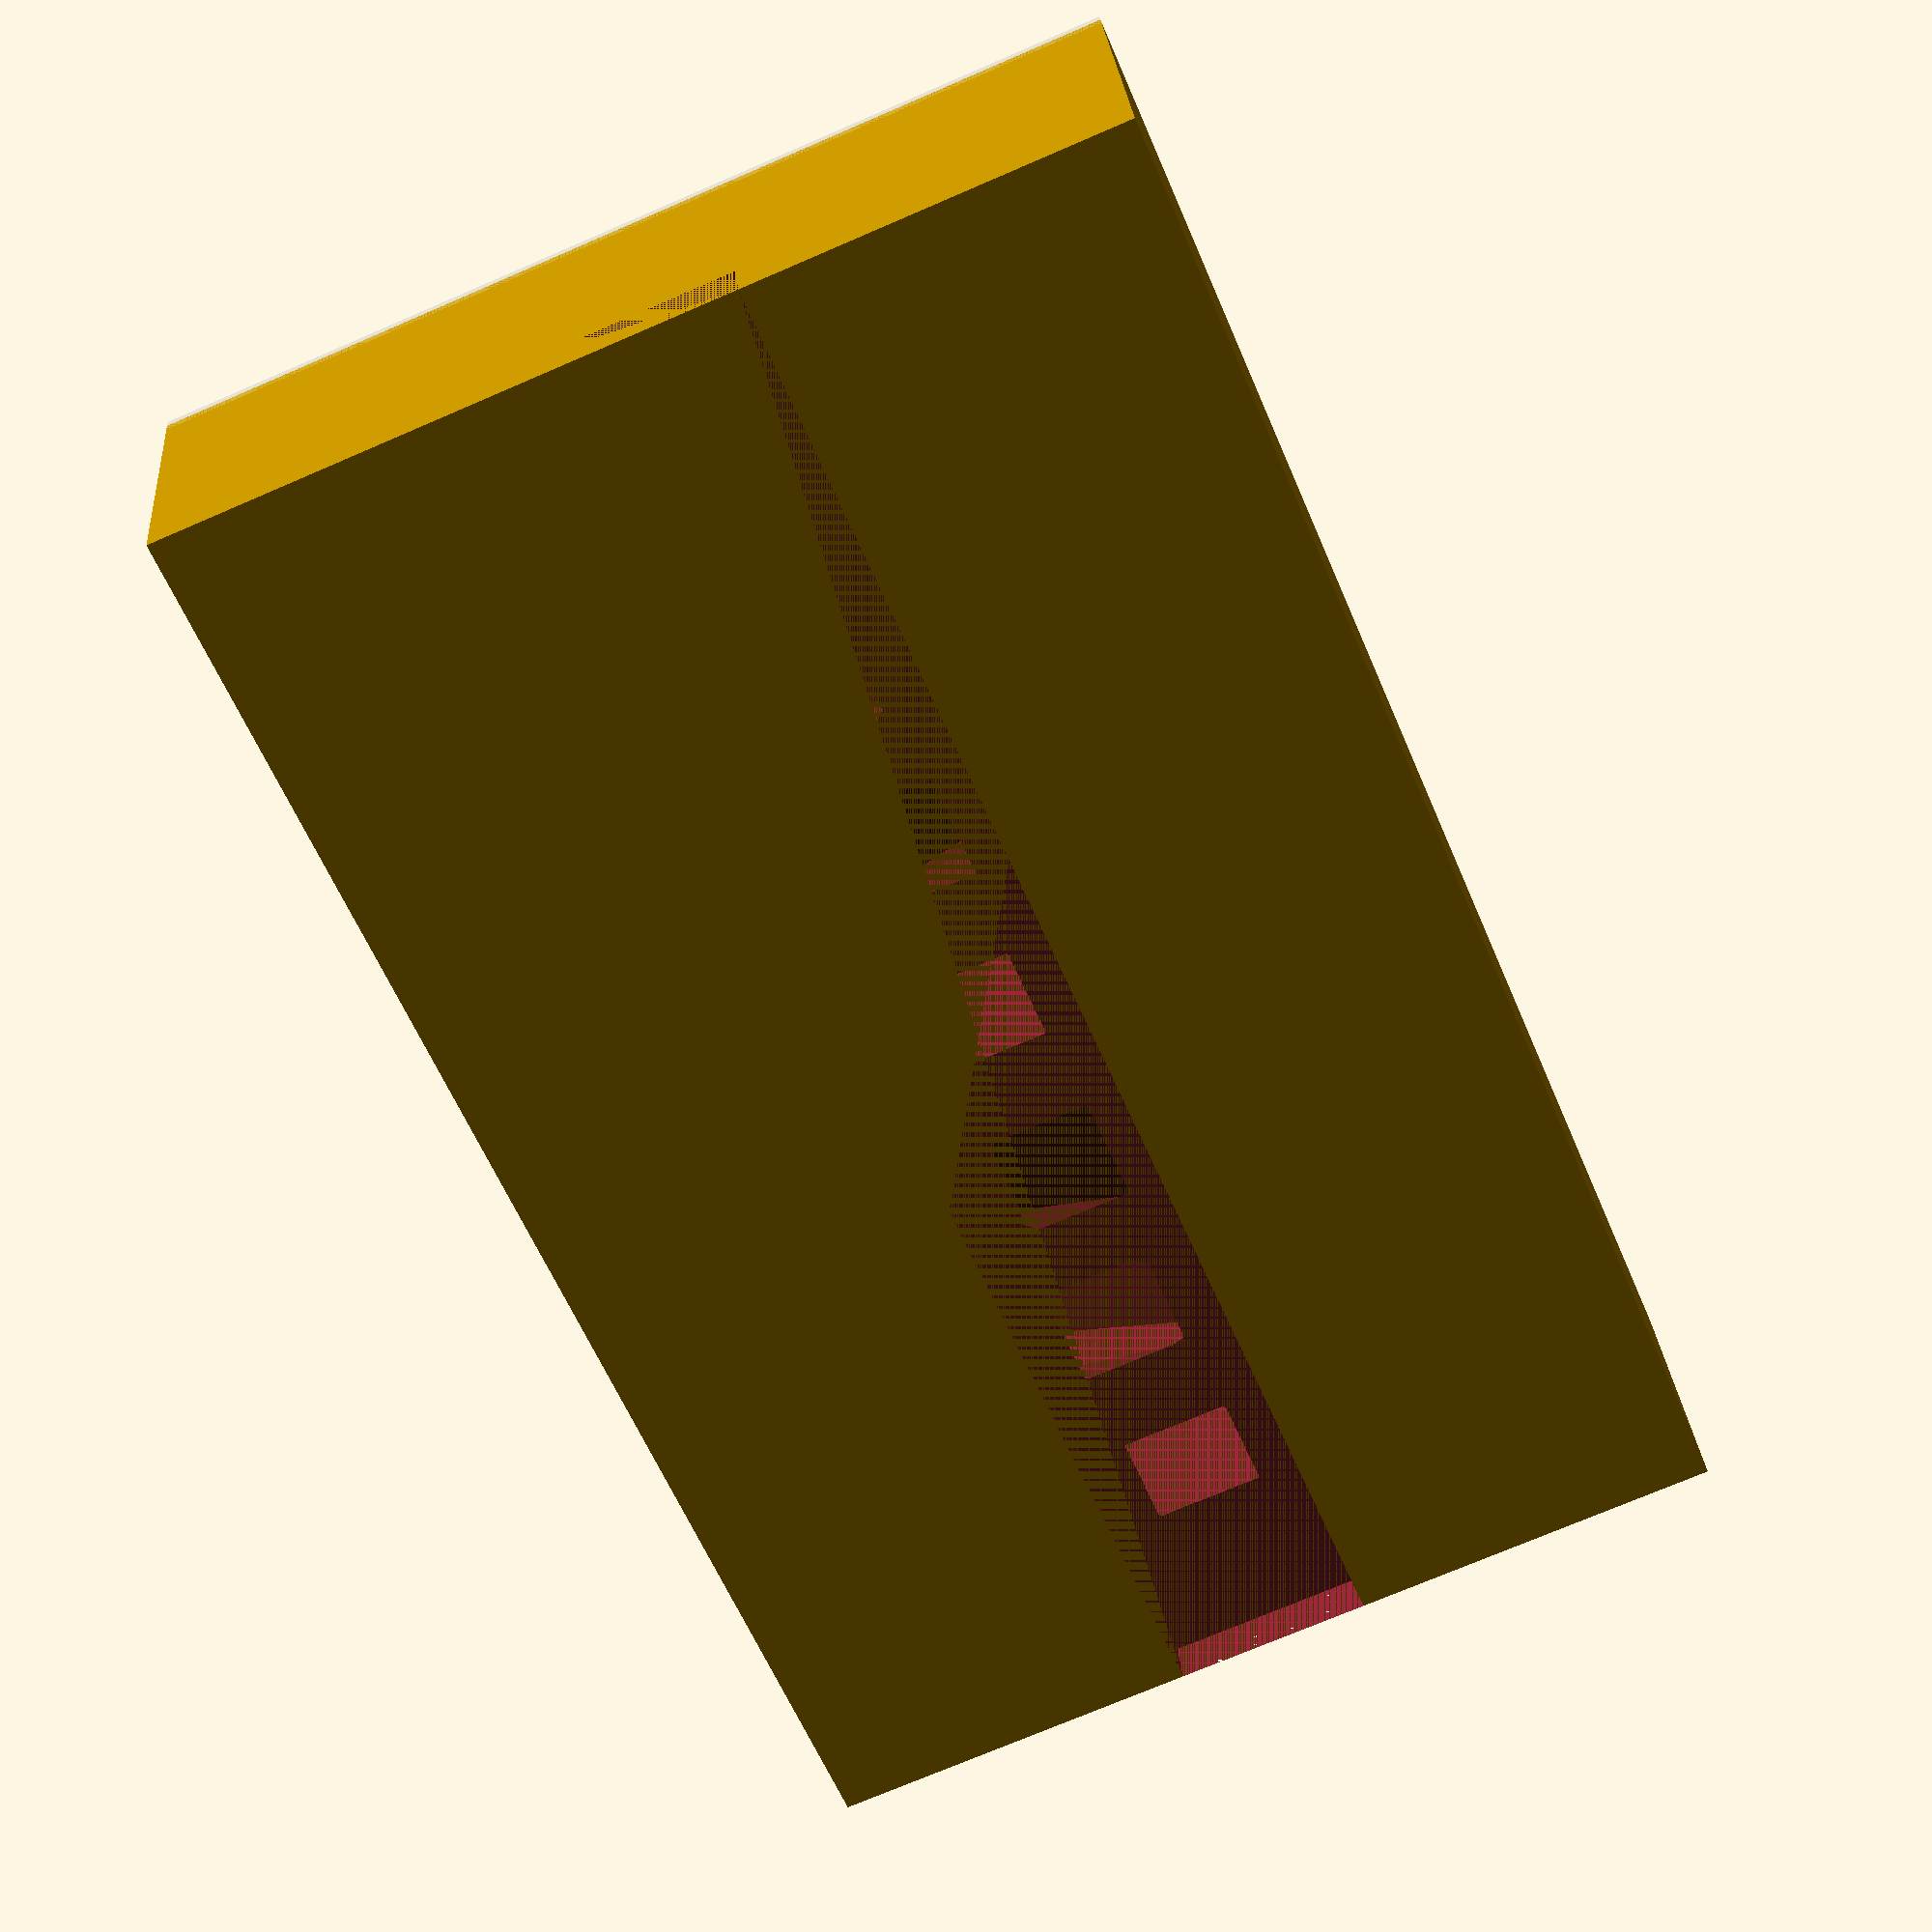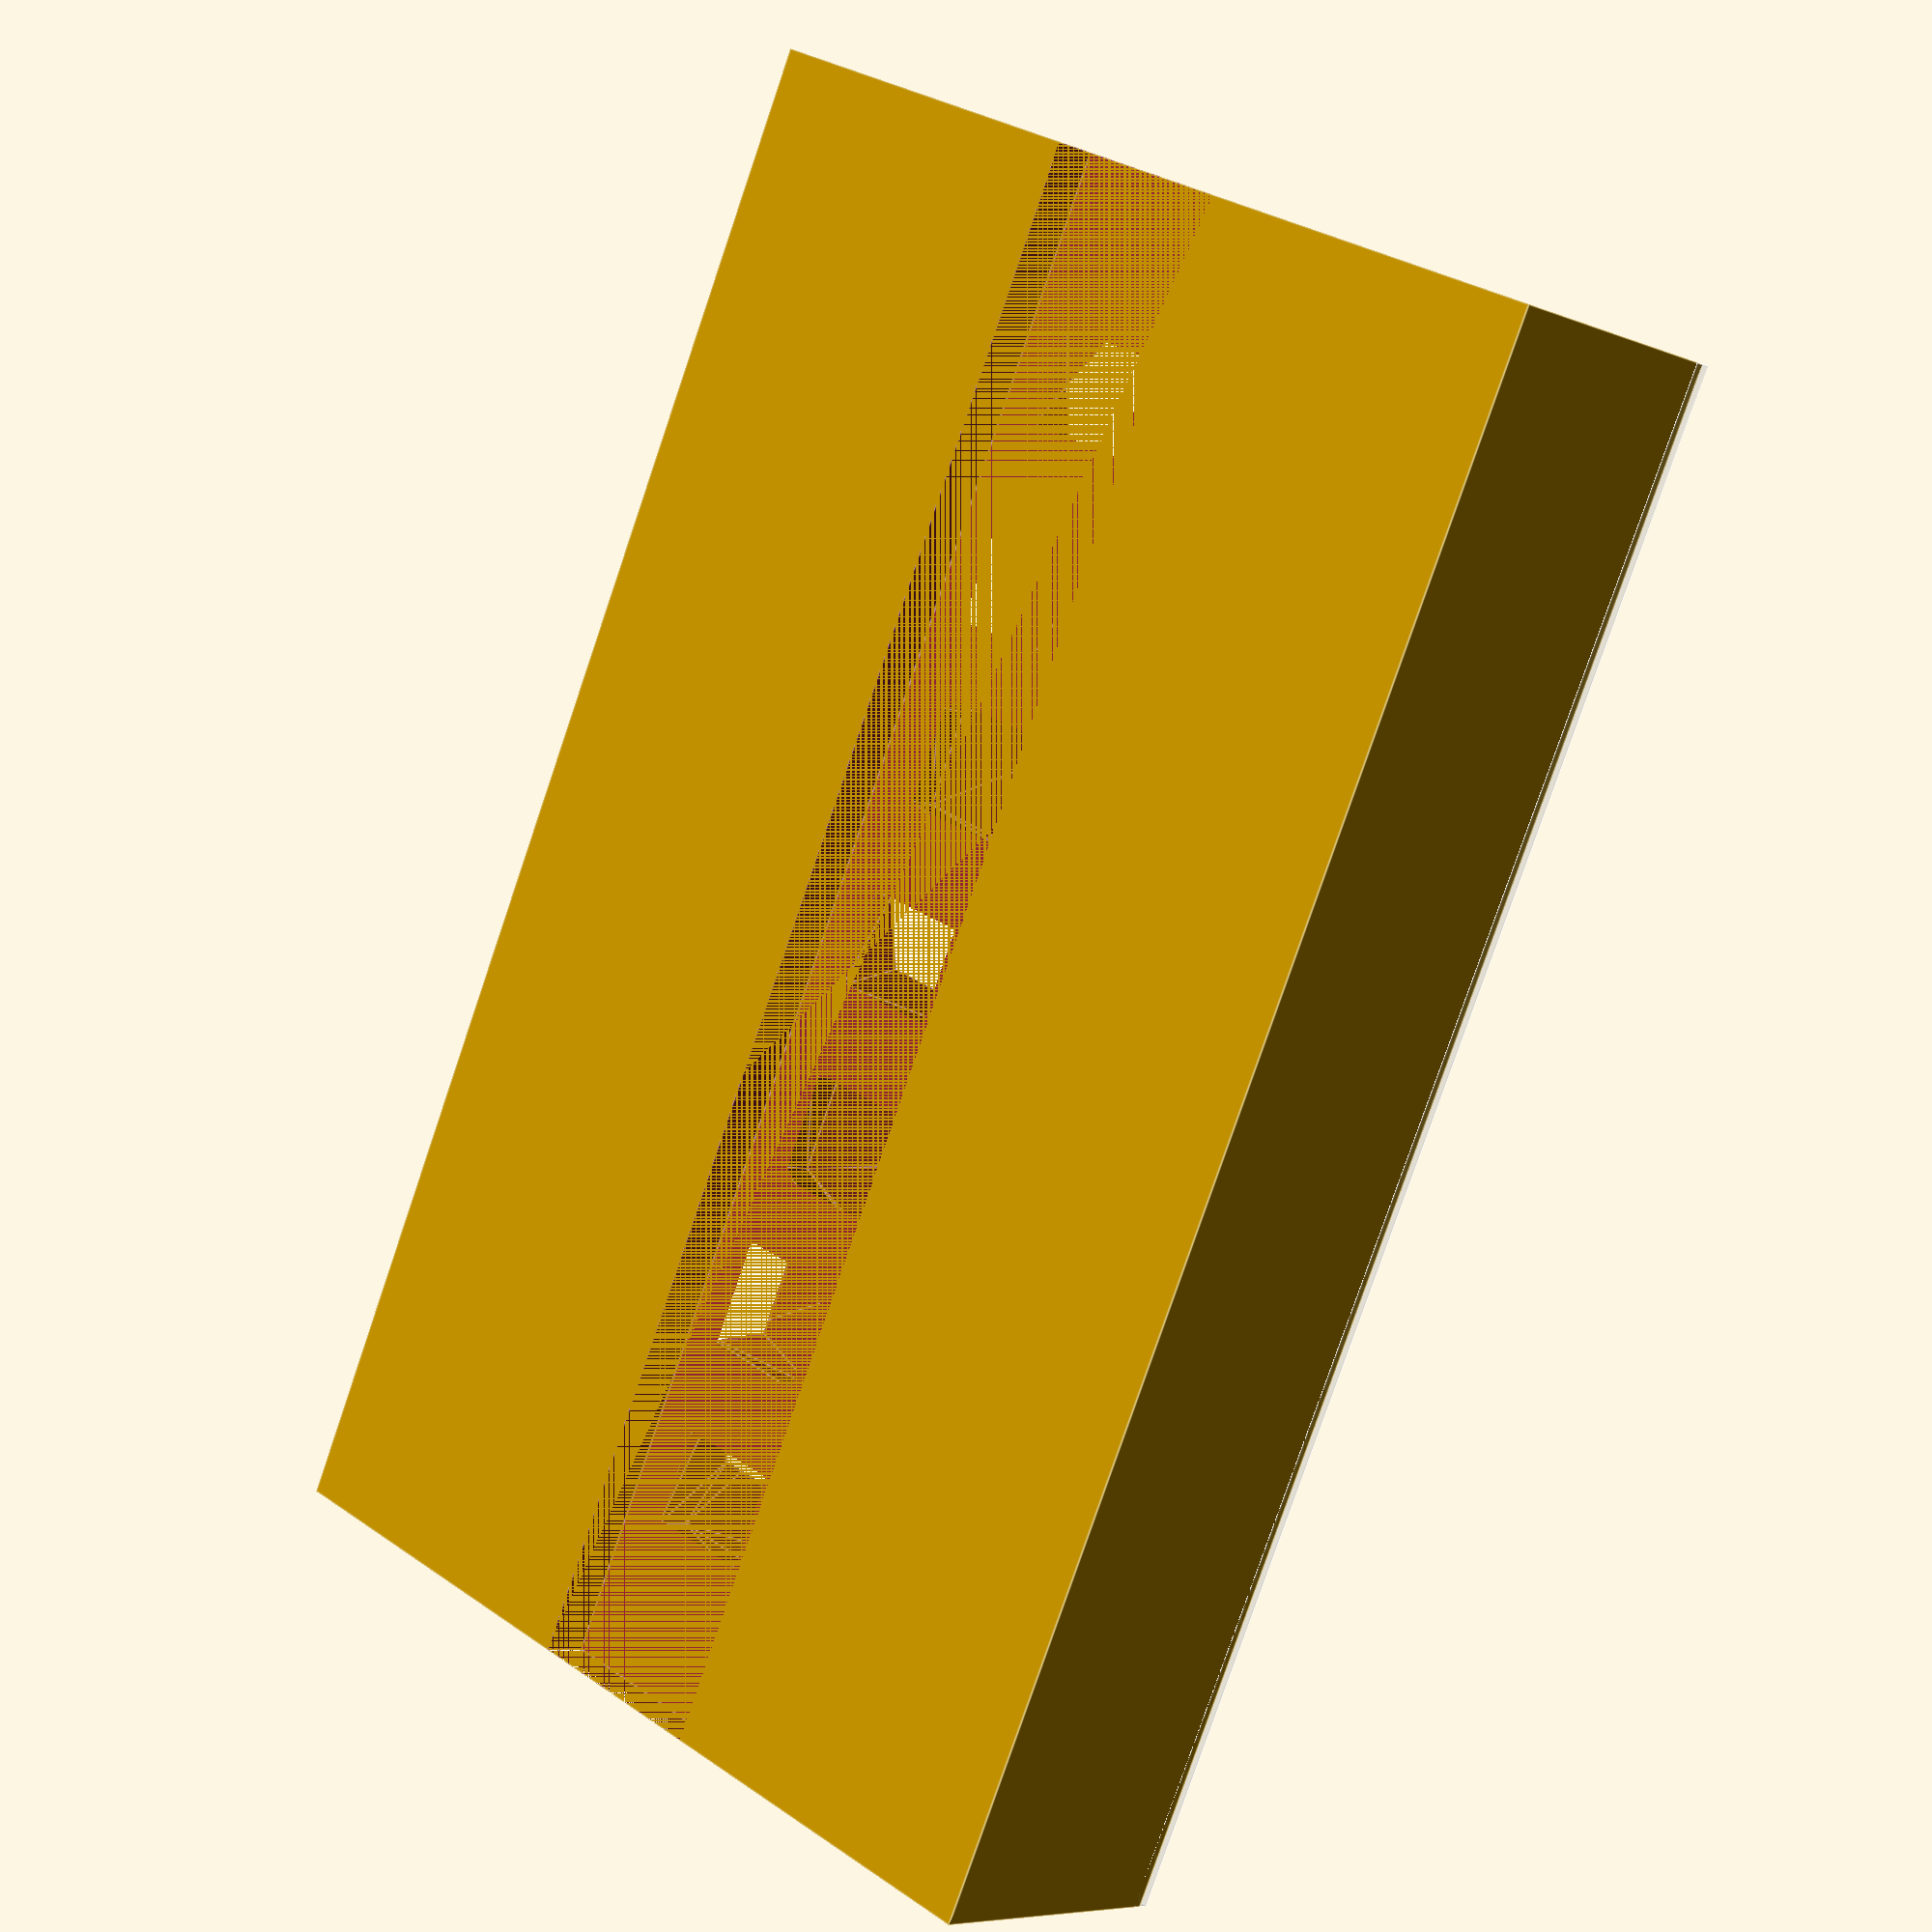
<openscad>
// WS2812 LED Strip Parameters - verified measurements
led_spacing = 10;      // 10mm between LED centers
strip_width = 10;      // 10mm wide LED strip
strip_height = 2;      // Keep same
tolerance = 0.5;       // Keep same
led_size = 5;         // 5mm square LED cutouts

// Updated Base Parameters
base_width = 82;      // Optimized smaller base
base_length = 50;     // Adjusted proportionally
base_height = 15;     // Increased by 25% from 25mm

// Updated 7-Segment Display Parameters
segment_h_length = 25;    // Increased horizontal length for wider number
segment_width = 8;        // Keep wider segments

// Add diffuser parameters
diffuser_height = 1;

// Define LED positions globally
led1 = [0, -3.0 * led_spacing];  // LED1
led2 = [0,-2.0 * led_spacing];  // LED2
led3 = [0,-1.0 * led_spacing];  // LED3
led4 = [0,0.0 * led_spacing];   // LED4 - Center LED
led5 = [0,1.0 * led_spacing];   // LED5
led6 = [0,2.0 * led_spacing];   // LED6
led7 = [0,3.0 * led_spacing];   // LED7

// Define segment positions globally - Wide and squished
seg_f = [-17, 15];     // F (top left vertical) - moved outward
seg_e = [-17, -15];    // E (bottom left vertical) - moved outward
seg_a = [0, 29];      // A (top horizontal) - same height
seg_g = [0, 0];       // G (middle horizontal) - unchanged
seg_b = [17, 15];      // B (top right vertical) - moved closer
seg_c = [17, -15];     // C (bottom right vertical) - moved closer
seg_d = [0, -29];     // D (bottom horizontal) - moved closer

// LED Strip Channel with wire channels - centered
module led_channel() {
    // Main channel exactly 10mm wide plus tolerance
    translate([-base_width/2 , -strip_width/2 - tolerance/2, -base_height/2])
        cube([base_width, strip_width + tolerance, strip_height + tolerance]);
}

// Single light pipe cavity with elongating shape
module light_cavity(led_pos, segment_pos, is_horizontal=false) {
    // Calculate heights for better progression
    z_bottom = -base_height/2 + strip_height;
    z_top = base_height/2;
    total_height = z_top - z_bottom;
    
    hull() {
        // Bottom (at LED) - small square
        translate([led_pos[0] - led_size/2, led_pos[1] - led_size/2, z_bottom])
            cube([led_size, led_size, 2]);
     
            
        // Top (at segment) - full segment shape
        translate([segment_pos[0], segment_pos[1], z_top]) {
            rotate([0, 0, is_horizontal ? 0 : 90])
                linear_extrude(height=2)
                    segment(segment_h_length, segment_width);
        }
    }
    
}

// All light cavities with corrected segment positions and mirroring
module all_cavities(visualization=false) {
    
    rotate([0, 0, 90]) {
        // Light paths
        light_cavity(led1, seg_d, true);   // LED1 → F (vertical)
        light_cavity(led2, seg_e, false);   // LED2 → E (vertical)
        light_cavity(led3, seg_c, false);    // LED3 → A (horizontal)
        light_cavity(led4, seg_g, true);    // LED4 → G (horizontal)
        light_cavity(led5, seg_b, false);   // LED5 → B (vertical)
        light_cavity(led6, seg_f, false);   // LED6 → C (vertical)
        light_cavity(led7, seg_a, true);    // LED6 → D (horizontal)
    }
}

// Base with LED channel, cavities, 
module base() {
    difference() {
        // Main block
        cube([base_width, base_length, base_height], center=true);             
        // LED channel
        led_channel();
        // Light pipe cavities
        all_cavities(false);  // Use same paths for actual cavities
    }
}

module segment(length, width) {
    // Elongated hexagonal shape
    hull() {
        translate([-length/2 + width/2, 0, 0]) 
            circle(d=width, $fn=6);
        translate([length/2 - width/2, 0, 0])  
            circle(d=width, $fn=6);
    }
}

// Diffuser layer module
module diffuser_layer() {
    color("White", alpha=0.2)  // Semi-transparent to visualize
    translate([0, 0, base_height/2])  // Changed to sit directly on base
        cube([base_width, base_length, diffuser_height], center=true);
}

// Render just the paths in red with slight transparency
//all_cavities(true);  // Show paths
union() {
   base();
   diffuser_layer();
}
   

</openscad>
<views>
elev=331.9 azim=292.9 roll=175.4 proj=p view=solid
elev=186.6 azim=65.1 roll=320.0 proj=p view=edges
</views>
